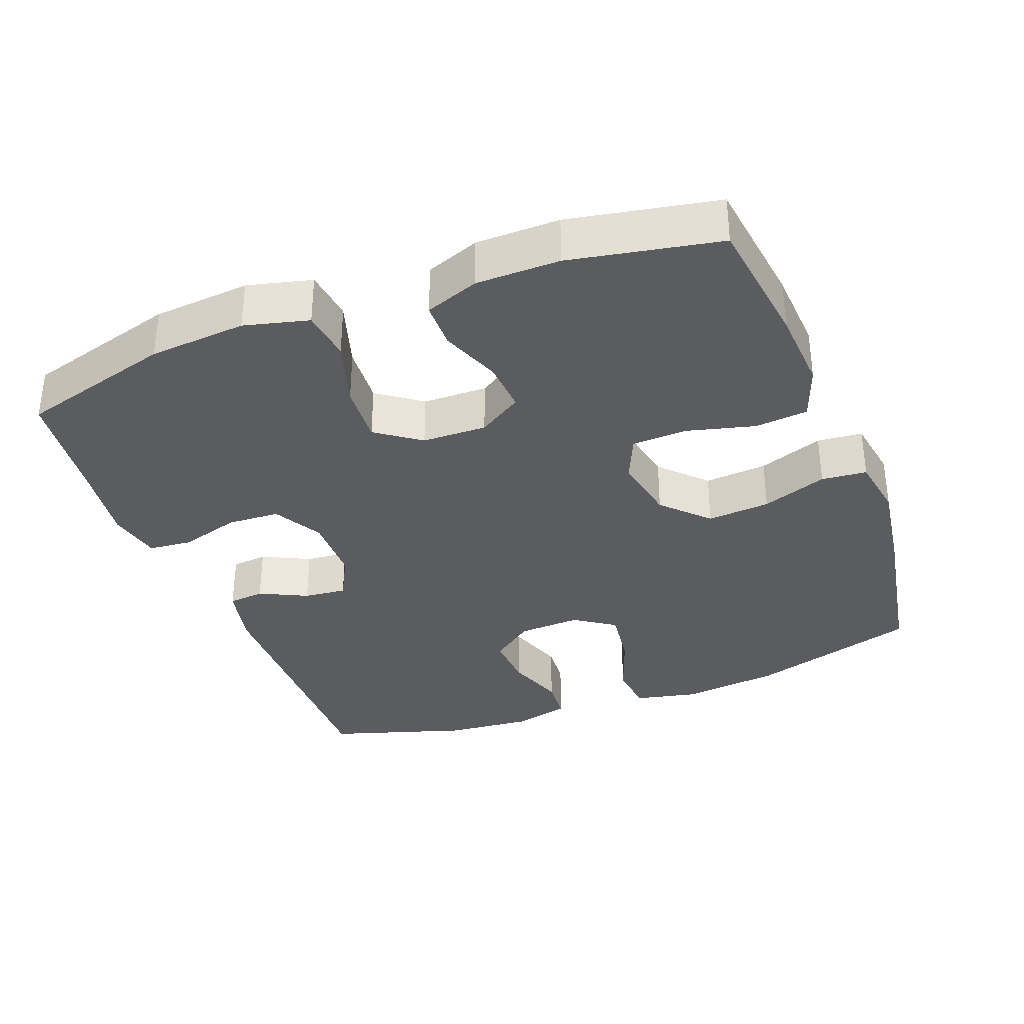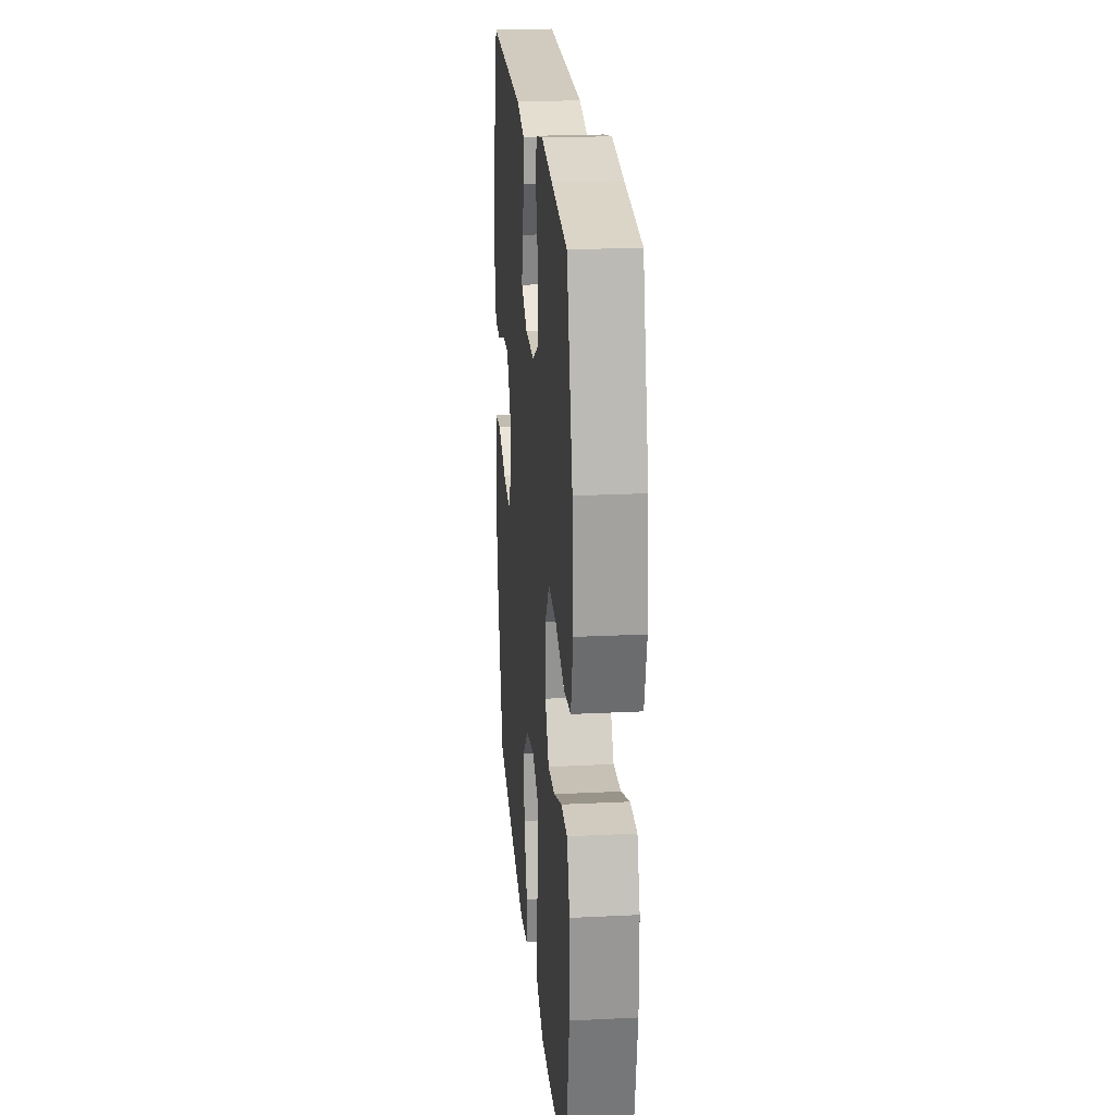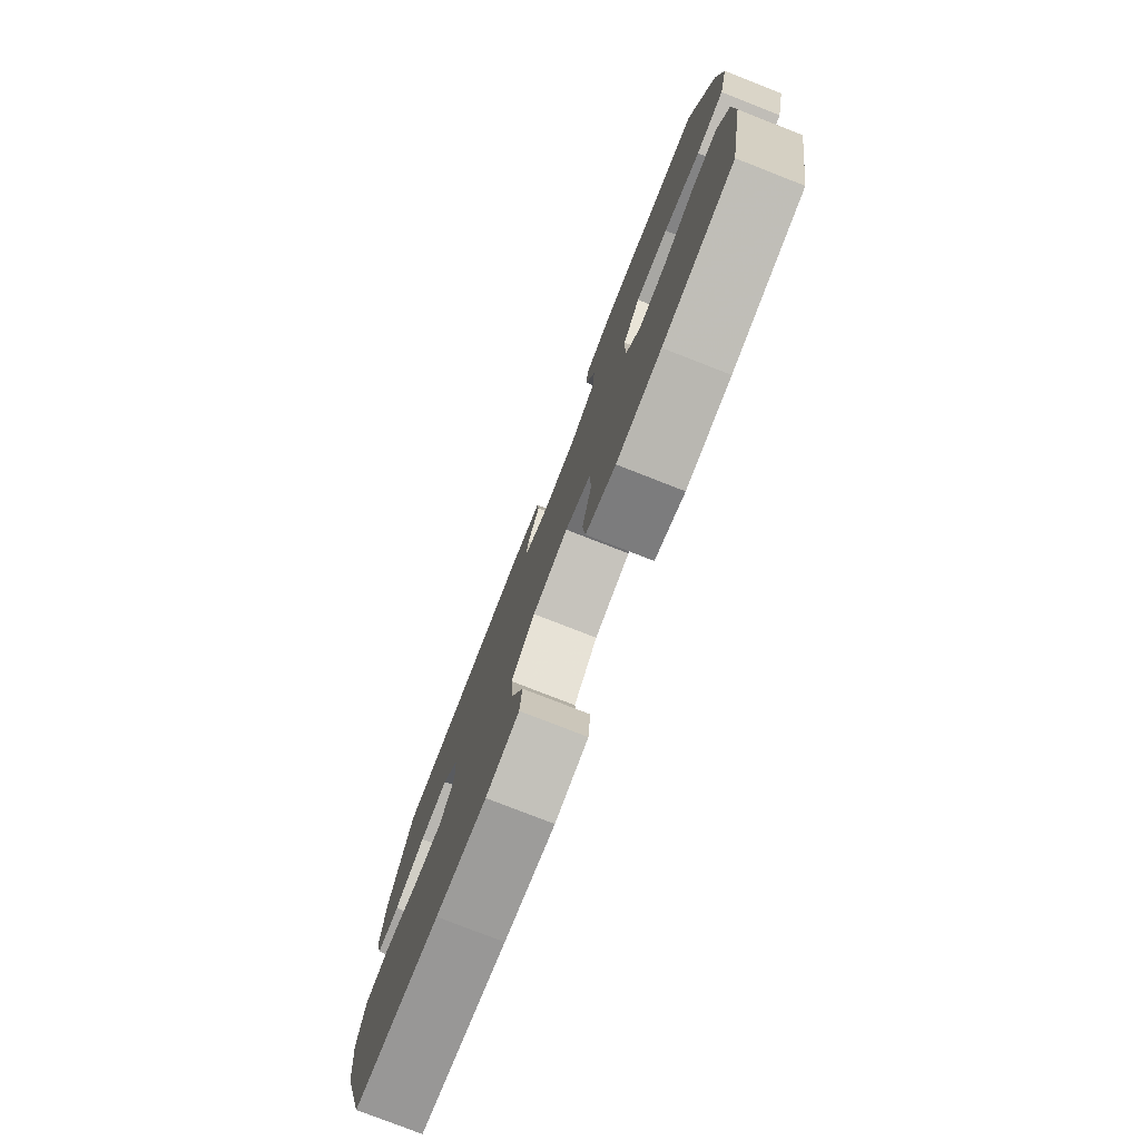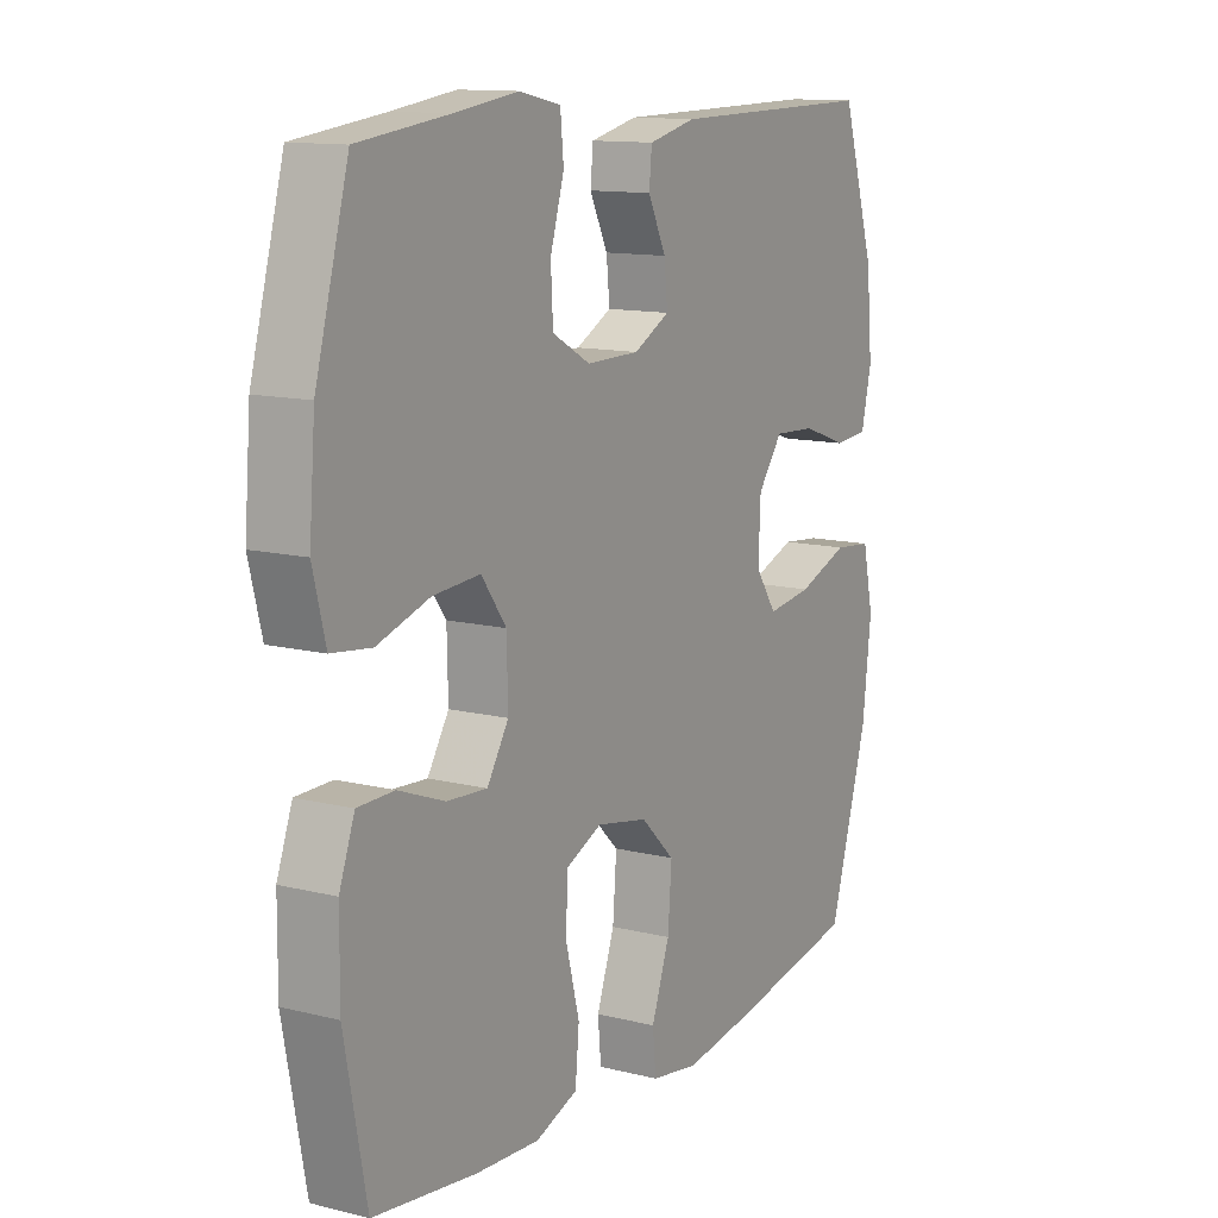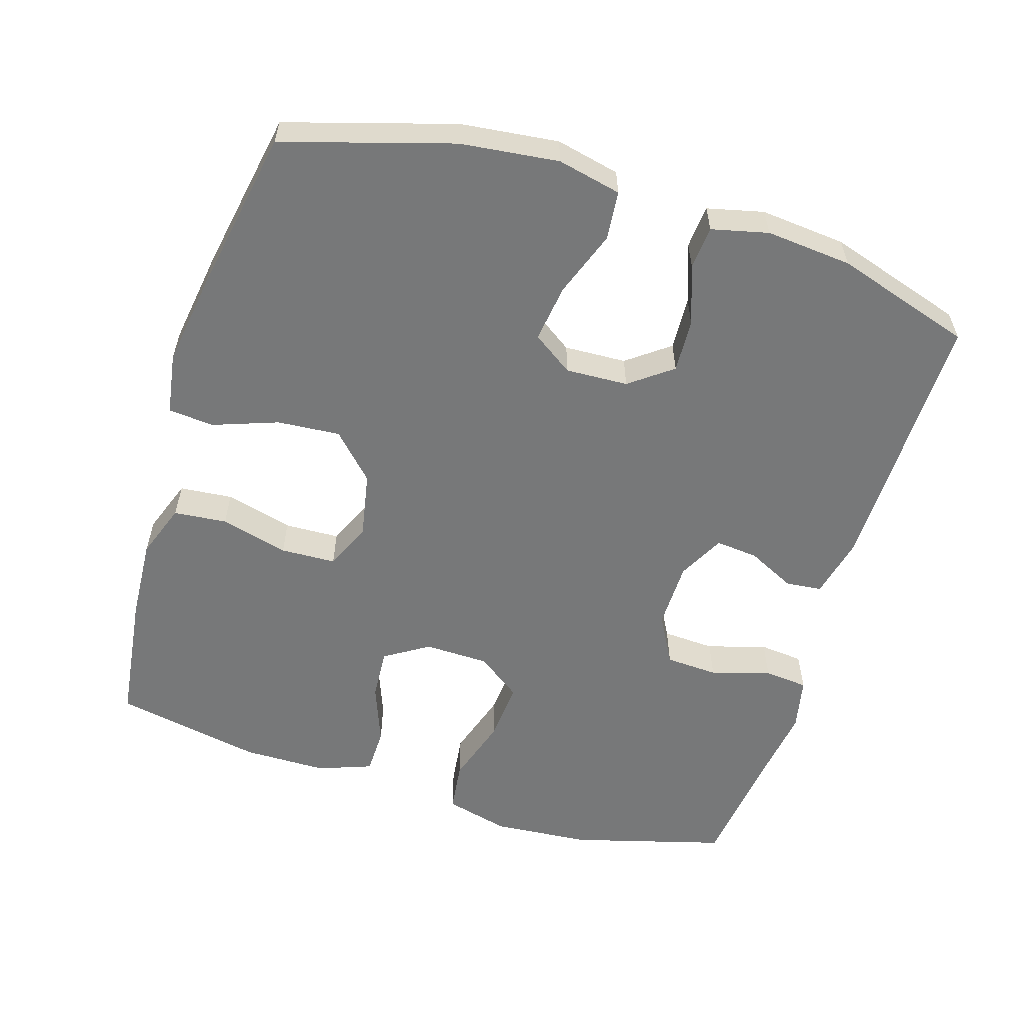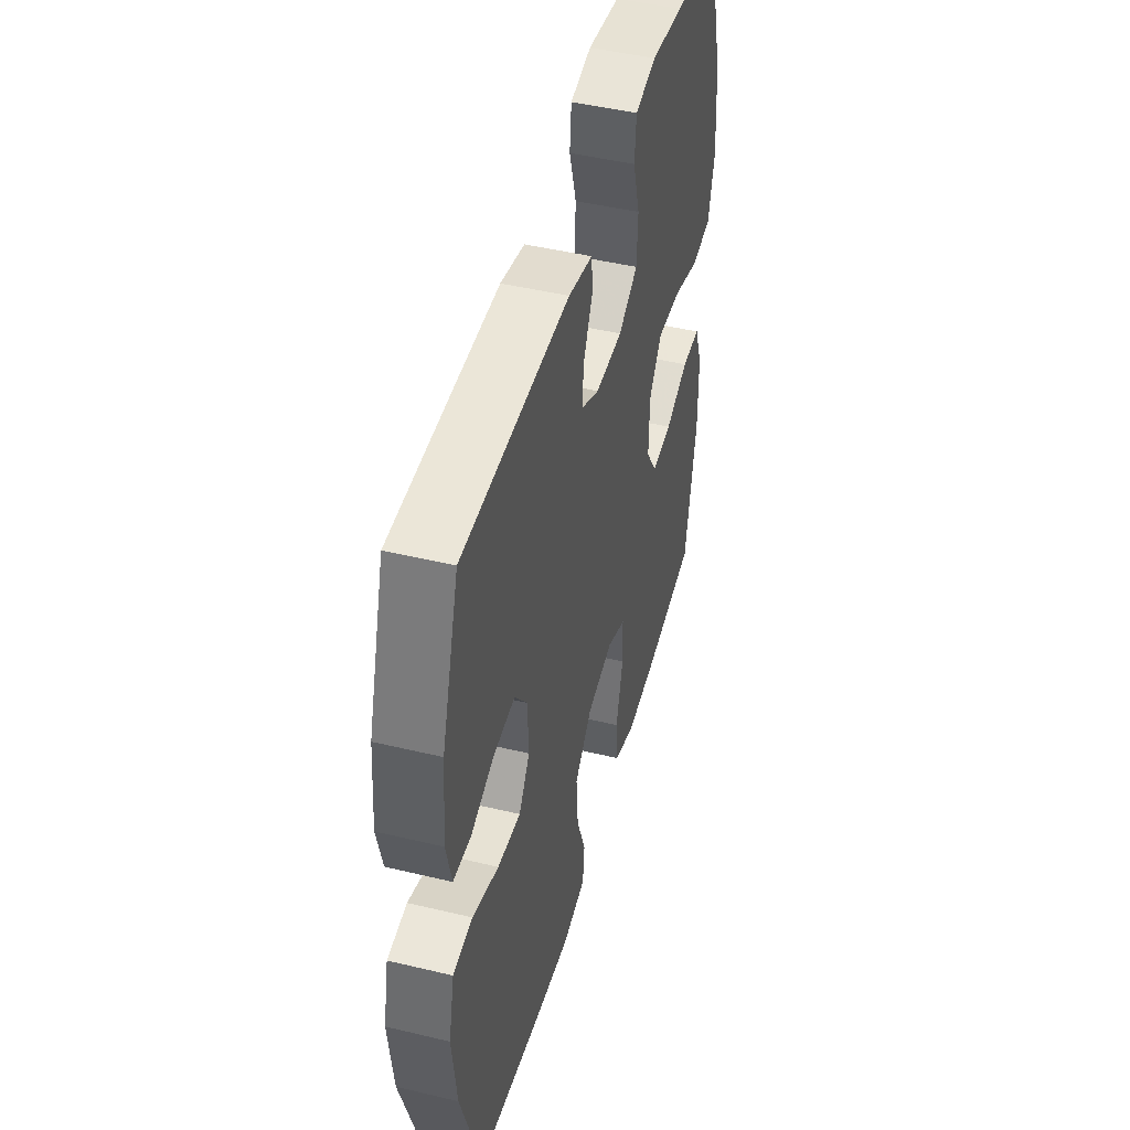
<metadata>
{"format":"obj","ext":"obj","renderer":"f3d","projection":"perspective","resolution":1024,"background":"white","views":[{"elev":-34.6,"azim":111.0,"up":"+Y"},{"elev":22.5,"azim":85.1,"up":"+Z"},{"elev":-78.5,"azim":68.7,"up":"+Z"},{"elev":12.4,"azim":120.2,"up":"+Z"},{"elev":-57.4,"azim":-107.2,"up":"+Y"},{"elev":46.7,"azim":-74.8,"up":"+Z"}]}
</metadata>
<code>
v 0.5 0.07 0.5
v 0.56 0.07 0.284
v 0.571 0.07 0.147
v 0.548 0.07 0.056
v 0.476 0.07 0.047
v 0.381 0.07 0.077
v 0.296 0.07 0.083
v 0.251 0.07 0.021
v 0.249 0.07 -0.07
v 0.288 0.07 -0.132
v 0.361 0.07 -0.127
v 0.445 0.07 -0.095
v 0.511 0.07 -0.096
v 0.539 0.07 -0.172
v 0.54 0.07 -0.29
v 0.5 0.07 -0.5
v 0.315 0.07 -0.524
v 0.199 0.07 -0.531
v 0.122 0.07 -0.503
v 0.115 0.07 -0.428
v 0.14 0.07 -0.332
v 0.137 0.07 -0.254
v 0.071 0.07 -0.225
v -0.022 0.07 -0.243
v -0.084 0.07 -0.303
v -0.077 0.07 -0.392
v -0.044 0.07 -0.484
v -0.05 0.07 -0.548
v -0.137 0.07 -0.562
v -0.27 0.07 -0.542
v -0.5 0.07 -0.5
v -0.571 0.07 -0.262
v -0.587 0.07 -0.124
v -0.567 0.07 -0.034
v -0.498 0.07 -0.027
v -0.405 0.07 -0.061
v -0.323 0.07 -0.072
v -0.284 0.07 -0.015
v -0.288 0.07 0.073
v -0.333 0.07 0.133
v -0.409 0.07 0.129
v -0.492 0.07 0.1
v -0.553 0.07 0.105
v -0.572 0.07 0.185
v -0.561 0.07 0.306
v -0.5 0.07 0.5
v -0.121 0.07 0.495
v -0.035 0.07 0.475
v -0.03 0.07 0.424
v -0.063 0.07 0.357
v -0.069 0.07 0.297
v -0.004 0.07 0.263
v 0.092 0.07 0.262
v 0.161 0.07 0.3
v 0.165 0.07 0.374
v 0.14 0.07 0.458
v 0.146 0.07 0.52
v 0.221 0.07 0.536
v 0.336 0.07 0.52
v 0.5 0 0.5
v 0.56 0 0.284
v 0.571 0 0.147
v 0.548 0 0.056
v 0.476 0 0.047
v 0.381 0 0.077
v 0.296 0 0.083
v 0.251 0 0.021
v 0.249 0 -0.07
v 0.288 0 -0.132
v 0.361 0 -0.127
v 0.445 0 -0.095
v 0.511 0 -0.096
v 0.539 0 -0.172
v 0.54 0 -0.29
v 0.5 0 -0.5
v 0.315 0 -0.524
v 0.199 0 -0.531
v 0.122 0 -0.503
v 0.115 0 -0.428
v 0.14 0 -0.332
v 0.137 0 -0.254
v 0.071 0 -0.225
v -0.022 0 -0.243
v -0.084 0 -0.303
v -0.077 0 -0.392
v -0.044 0 -0.484
v -0.05 0 -0.548
v -0.137 0 -0.562
v -0.27 0 -0.542
v -0.5 0 -0.5
v -0.571 0 -0.262
v -0.587 0 -0.124
v -0.567 0 -0.034
v -0.498 0 -0.027
v -0.405 0 -0.061
v -0.323 0 -0.072
v -0.284 0 -0.015
v -0.288 0 0.073
v -0.333 0 0.133
v -0.409 0 0.129
v -0.492 0 0.1
v -0.553 0 0.105
v -0.572 0 0.185
v -0.561 0 0.306
v -0.5 0 0.5
v -0.121 0 0.495
v -0.035 0 0.475
v -0.03 0 0.424
v -0.063 0 0.357
v -0.069 0 0.297
v -0.004 0 0.263
v 0.092 0 0.262
v 0.161 0 0.3
v 0.165 0 0.374
v 0.14 0 0.458
v 0.146 0 0.52
v 0.221 0 0.536
v 0.336 0 0.52
f 57 58 59
f 56 57 59
f 55 56 59
f 4 5 6
f 3 4 6
f 2 3 6
f 1 2 6
f 59 1 6
f 55 59 6
f 54 55 6
f 53 54 6 7
f 52 53 7 8
f 51 52 8 9
f 48 49 50
f 47 48 50
f 46 47 50
f 45 46 50
f 44 45 50
f 43 44 50
f 42 43 50
f 41 42 50
f 40 41 50 51
f 51 9 10
f 40 51 10
f 39 40 10
f 34 35 36
f 33 34 36
f 32 33 36
f 31 32 36
f 30 31 36
f 29 30 36
f 28 29 36
f 27 28 36
f 26 27 36
f 25 26 36 37
f 24 25 37 38
f 19 20 21
f 18 19 21
f 17 18 21
f 16 17 21
f 15 16 21
f 14 15 21
f 13 14 21
f 12 13 21
f 11 12 21
f 10 11 21 22
f 38 39 10
f 24 38 10
f 23 24 10
f 10 22 23
f 118 117 116
f 118 116 115
f 118 115 114
f 65 64 63
f 65 63 62
f 65 62 61
f 65 61 60
f 65 60 118
f 65 118 114
f 65 114 113
f 66 65 113 112
f 67 66 112 111
f 68 67 111 110
f 109 108 107
f 109 107 106
f 109 106 105
f 109 105 104
f 109 104 103
f 109 103 102
f 109 102 101
f 109 101 100
f 110 109 100 99
f 69 68 110
f 69 110 99
f 69 99 98
f 95 94 93
f 95 93 92
f 95 92 91
f 95 91 90
f 95 90 89
f 95 89 88
f 95 88 87
f 95 87 86
f 95 86 85
f 96 95 85 84
f 97 96 84 83
f 80 79 78
f 80 78 77
f 80 77 76
f 80 76 75
f 80 75 74
f 80 74 73
f 80 73 72
f 80 72 71
f 80 71 70
f 81 80 70 69
f 69 98 97
f 69 97 83
f 69 83 82
f 82 81 69
f 1 60 61 2
f 2 61 62 3
f 3 62 63 4
f 4 63 64 5
f 5 64 65 6
f 6 65 66 7
f 7 66 67 8
f 8 67 68 9
f 9 68 69 10
f 10 69 70 11
f 11 70 71 12
f 12 71 72 13
f 13 72 73 14
f 14 73 74 15
f 15 74 75 16
f 16 75 76 17
f 17 76 77 18
f 18 77 78 19
f 19 78 79 20
f 20 79 80 21
f 21 80 81 22
f 22 81 82 23
f 23 82 83 24
f 24 83 84 25
f 25 84 85 26
f 26 85 86 27
f 27 86 87 28
f 28 87 88 29
f 29 88 89 30
f 30 89 90 31
f 31 90 91 32
f 32 91 92 33
f 33 92 93 34
f 34 93 94 35
f 35 94 95 36
f 36 95 96 37
f 37 96 97 38
f 38 97 98 39
f 39 98 99 40
f 40 99 100 41
f 41 100 101 42
f 42 101 102 43
f 43 102 103 44
f 44 103 104 45
f 45 104 105 46
f 46 105 106 47
f 47 106 107 48
f 48 107 108 49
f 49 108 109 50
f 50 109 110 51
f 51 110 111 52
f 52 111 112 53
f 53 112 113 54
f 54 113 114 55
f 55 114 115 56
f 56 115 116 57
f 57 116 117 58
f 58 117 118 59
f 59 118 60 1

</code>
